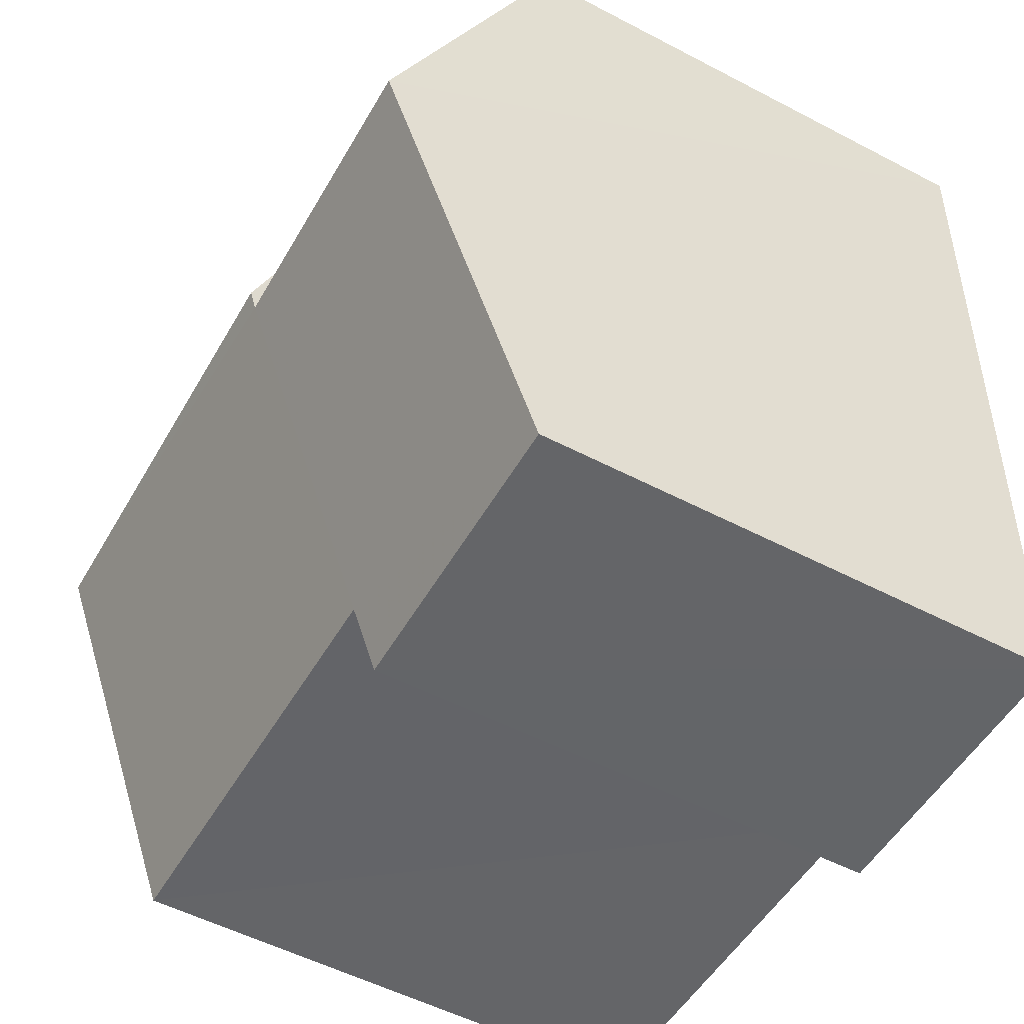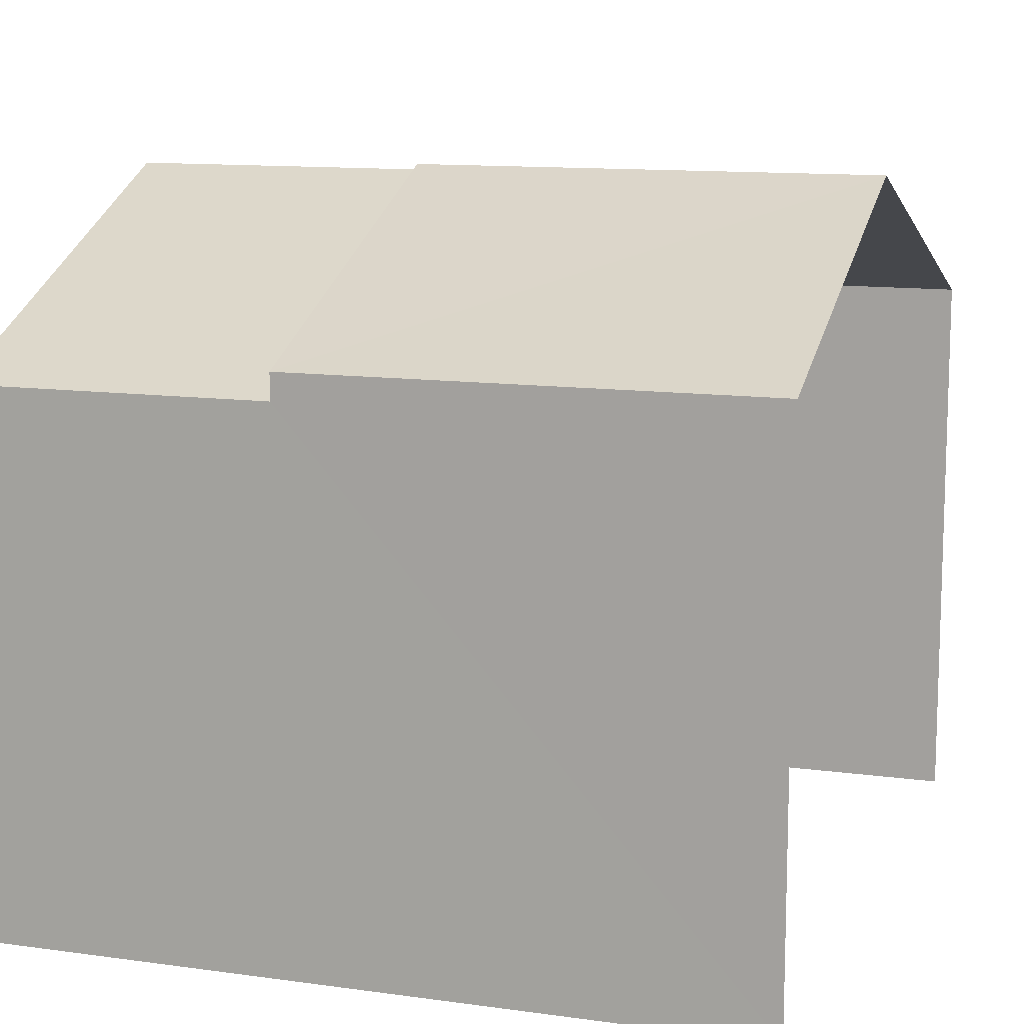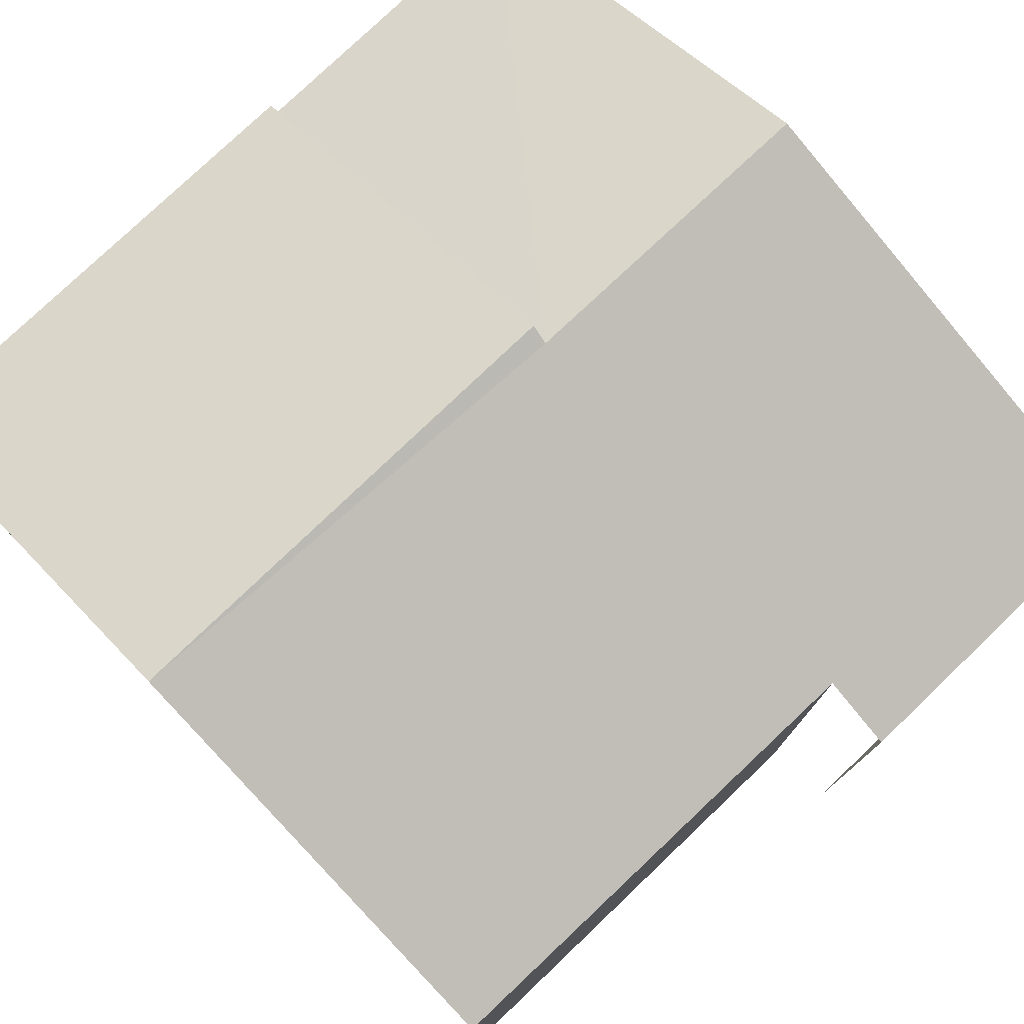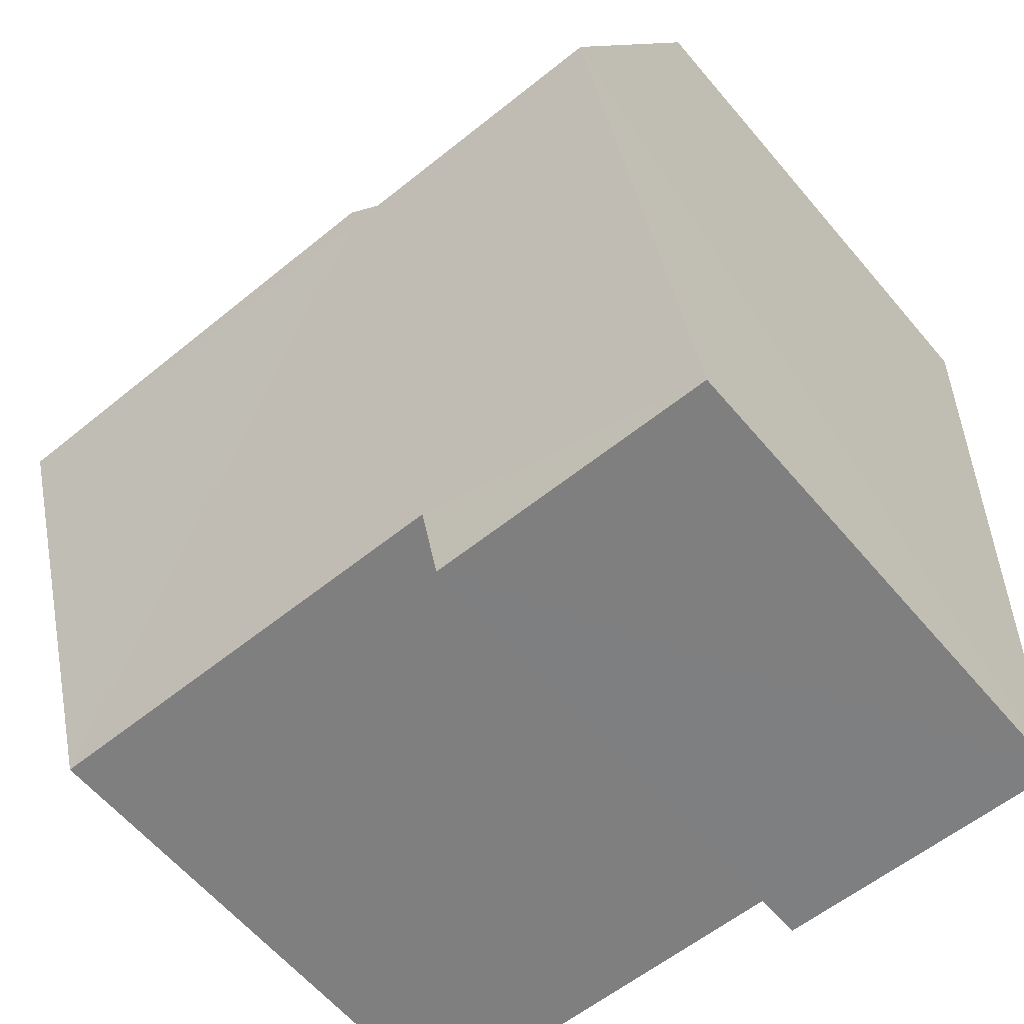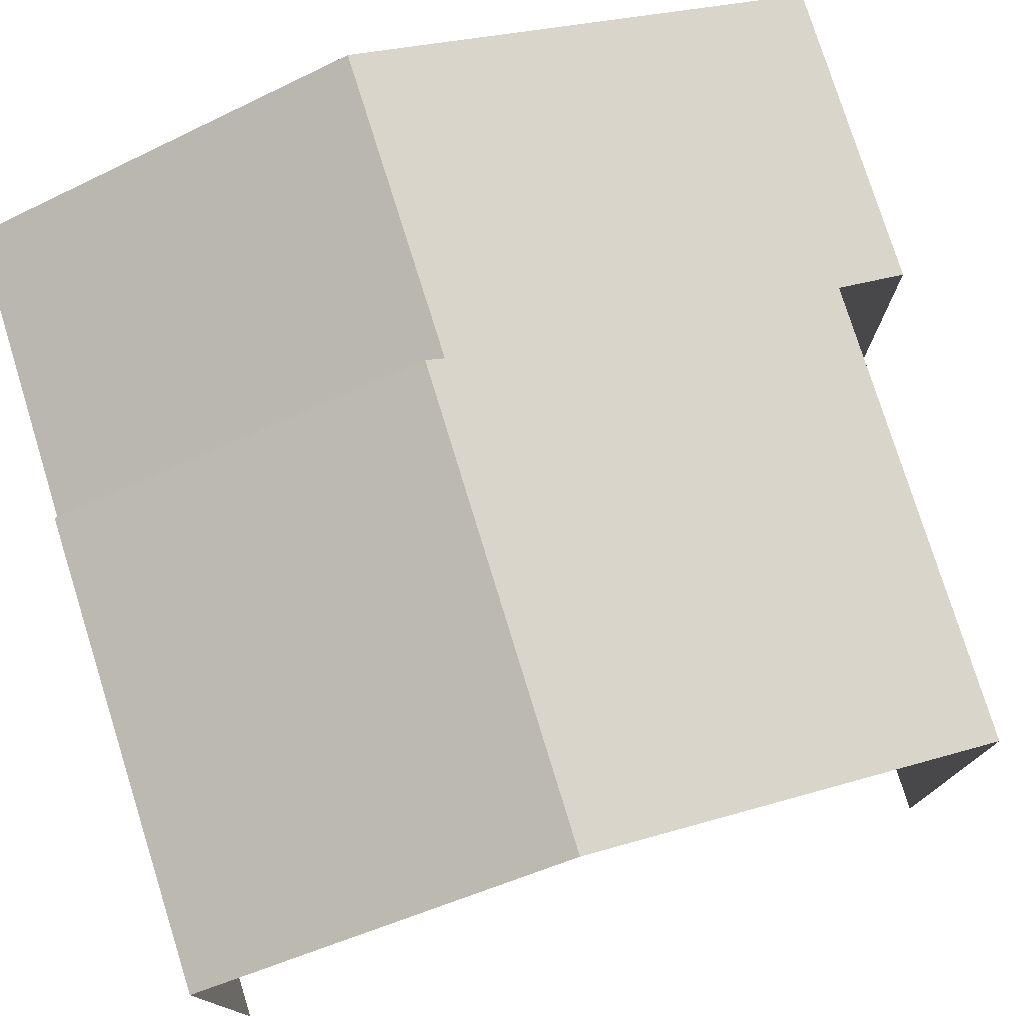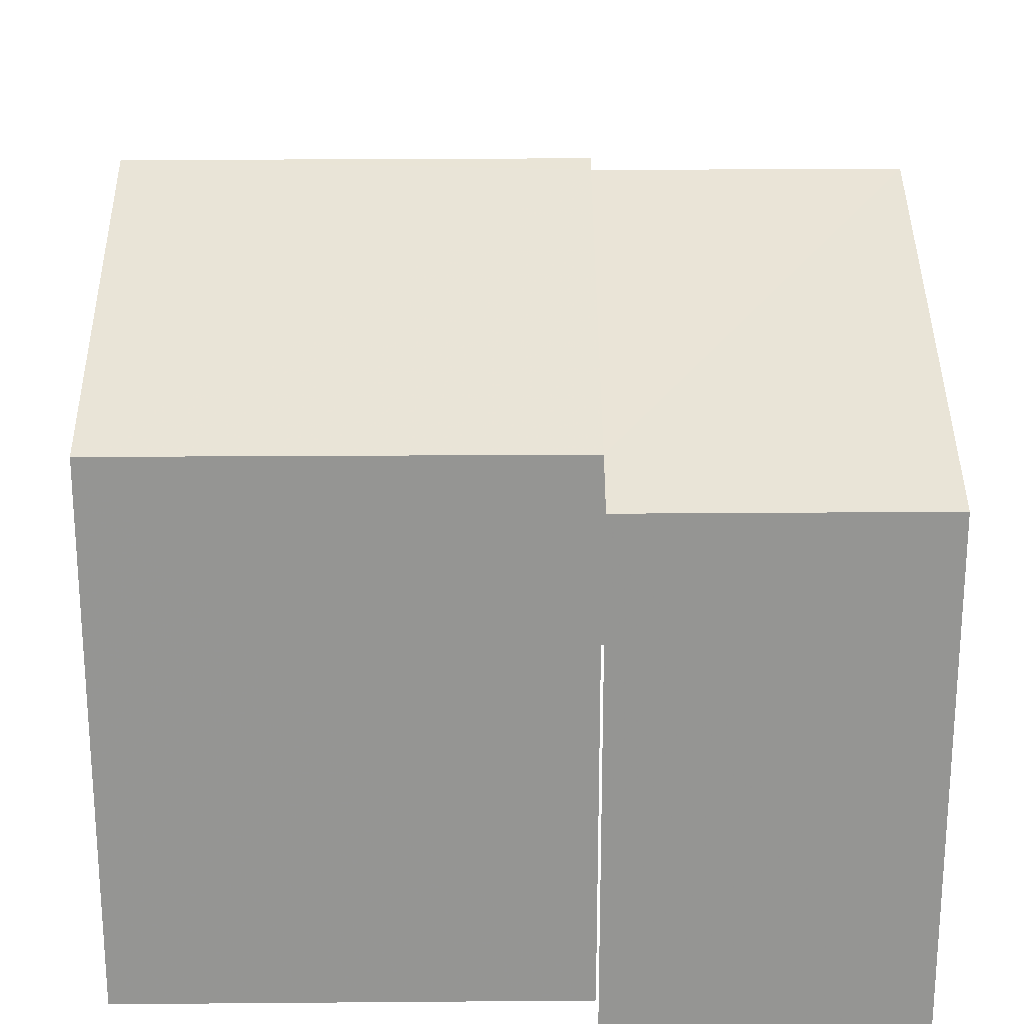
<metadata>
{"format":"obj","ext":"obj","renderer":"f3d","projection":"perspective","resolution":1024,"background":"white","views":[{"elev":-53.3,"azim":60.9,"up":"+Y"},{"elev":11.7,"azim":-163.5,"up":"+Z"},{"elev":78.1,"azim":-45.6,"up":"+Z"},{"elev":-61.1,"azim":40.1,"up":"+Y"},{"elev":77.1,"azim":-109.3,"up":"+Z"},{"elev":22.8,"azim":-2.8,"up":"+Z"}]}
</metadata>
<code>
v -3.734e+05 -1.05e+05 22.52
v -3.734e+05 -1.05e+05 22.52
v -3.734e+05 -1.05e+05 22.52
v -3.734e+05 -1.05e+05 22.52
v -3.734e+05 -1.05e+05 22.52
v -3.734e+05 -1.05e+05 22.52
v -3.734e+05 -1.05e+05 31.49
v -3.734e+05 -1.05e+05 29.56
v -3.734e+05 -1.05e+05 29.56
v -3.734e+05 -1.05e+05 31.49
v -3.734e+05 -1.05e+05 31.41
v -3.734e+05 -1.05e+05 29.56
v -3.734e+05 -1.05e+05 29.56
v -3.734e+05 -1.05e+05 31.41
v -3.734e+05 -1.05e+05 29.23
v -3.734e+05 -1.05e+05 29.23
v -3.734e+05 -1.05e+05 29.23
v -3.734e+05 -1.05e+05 29.23
f 1 2 3
f 3 2 4
f 4 2 5
f 2 6 5
f 16 13 2
f 1 16 2
f 9 5 7
f 5 6 7
f 6 12 7
f 7 8 9
f 7 10 8
f 10 7 11
f 7 12 11
f 11 13 14
f 14 13 15
f 15 13 16
f 11 12 13
f 11 14 17
f 18 11 17
f 16 1 3
f 15 16 3
f 2 12 6
f 2 13 12
f 18 8 10
f 11 18 10
f 9 18 5
f 5 18 4
f 9 8 18
f 4 18 17
f 15 3 14
f 3 4 14
f 4 17 14

</code>
